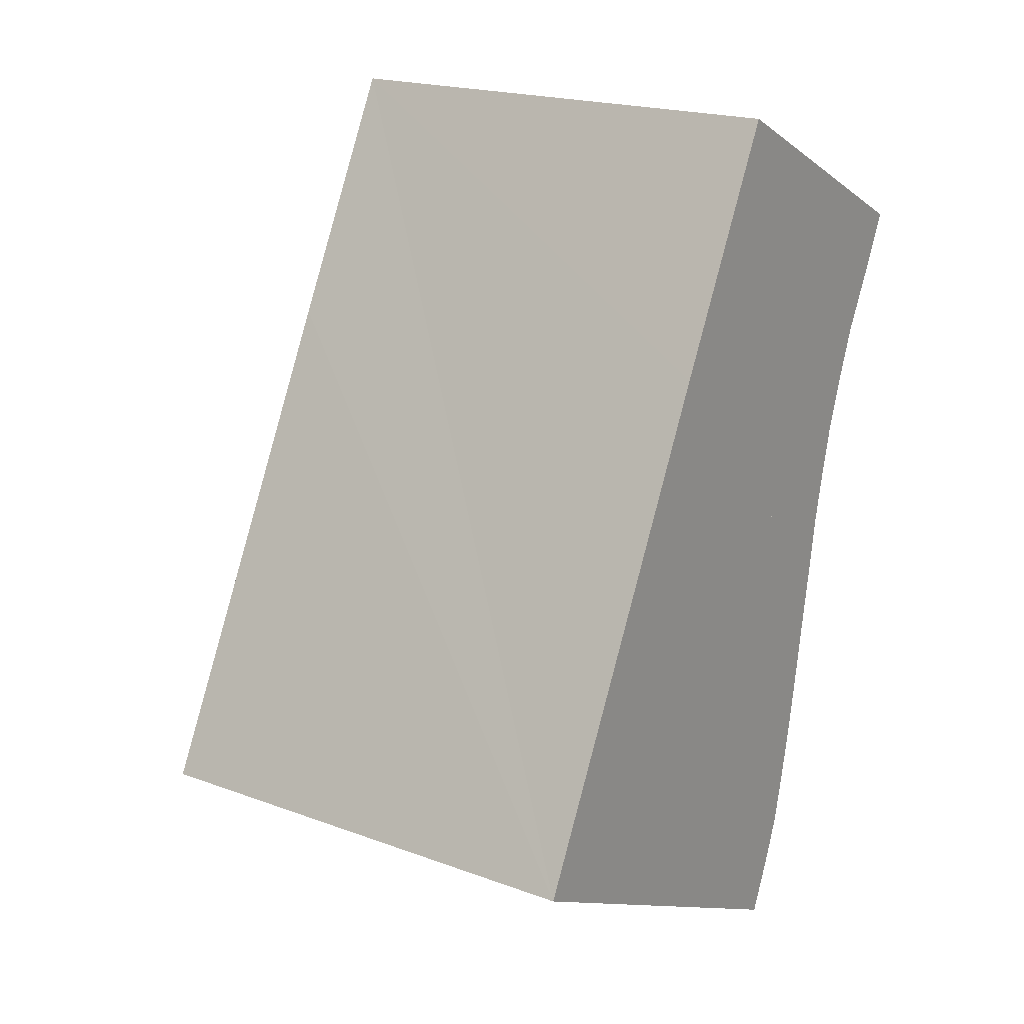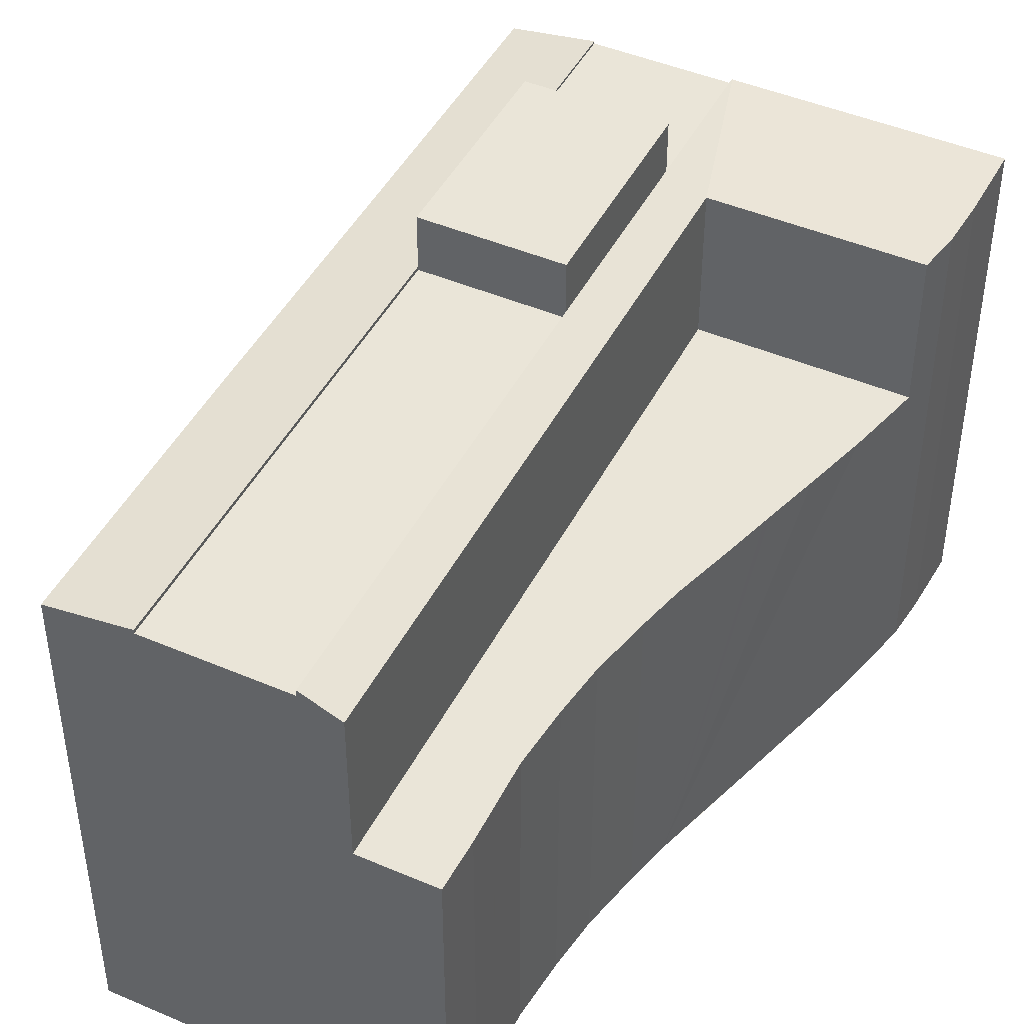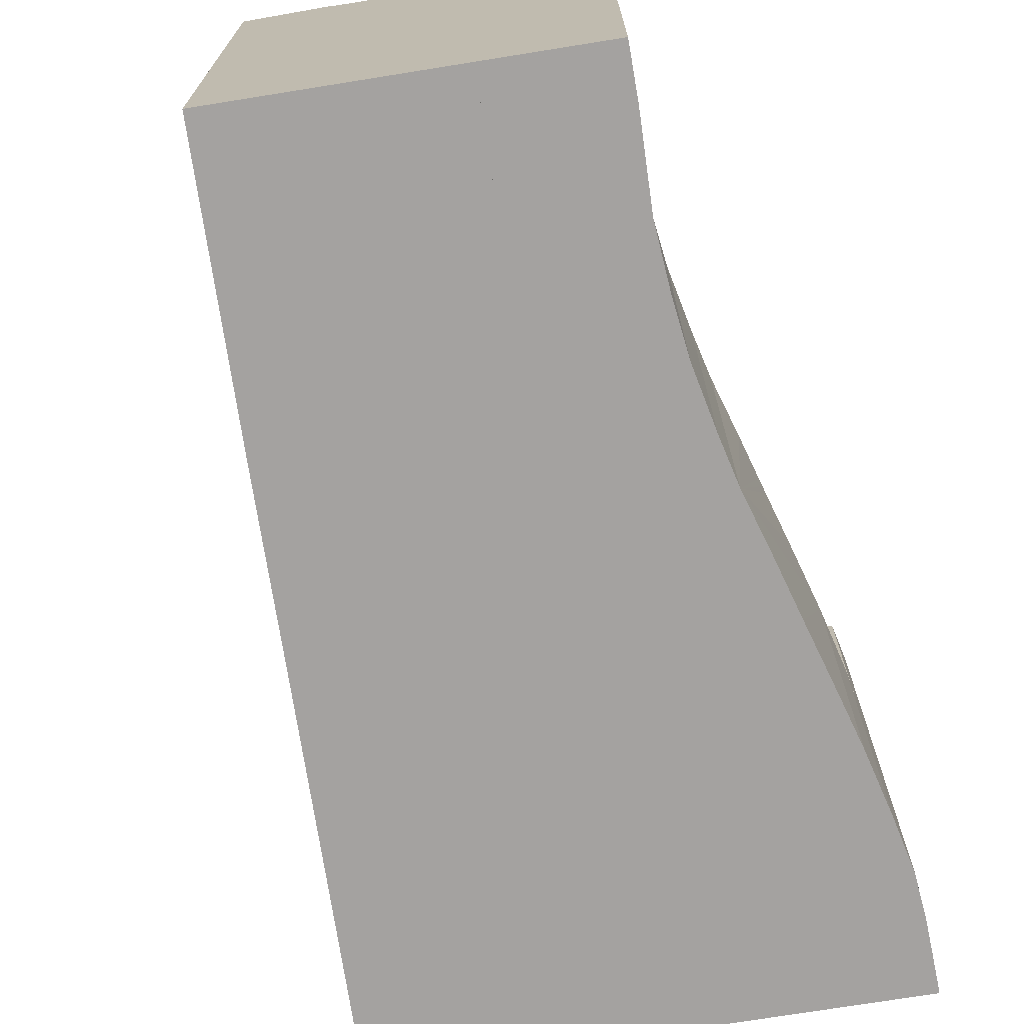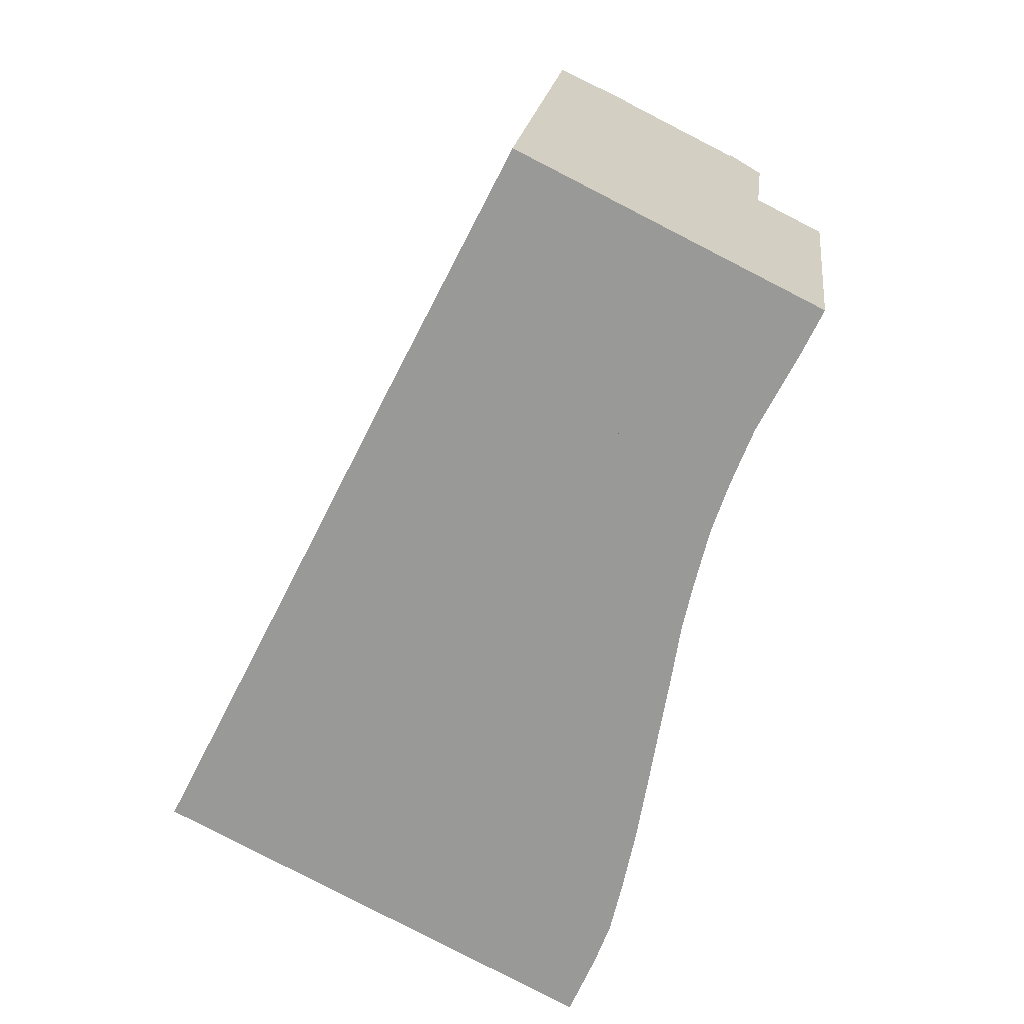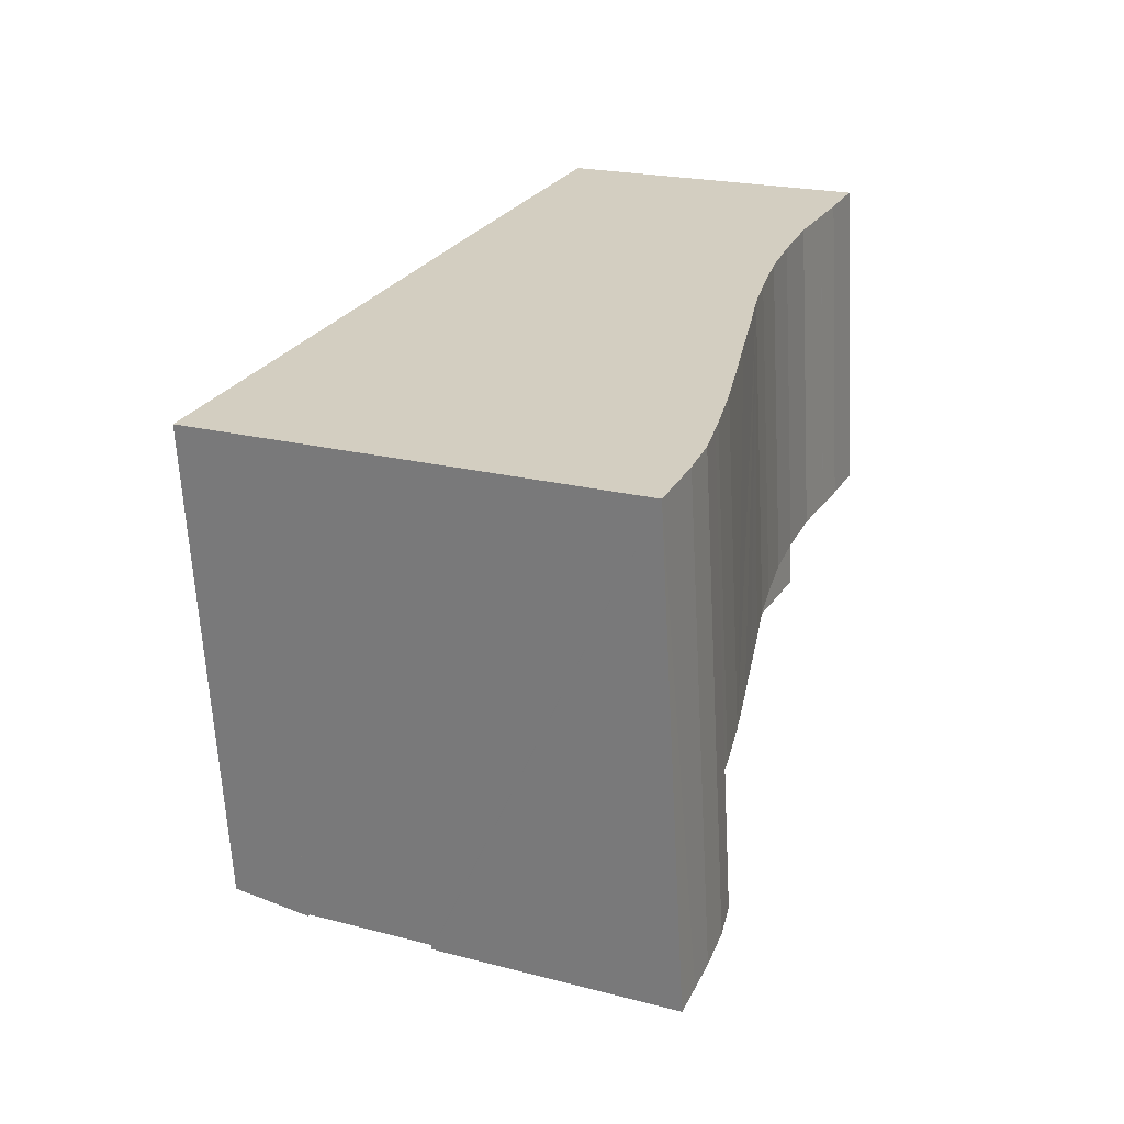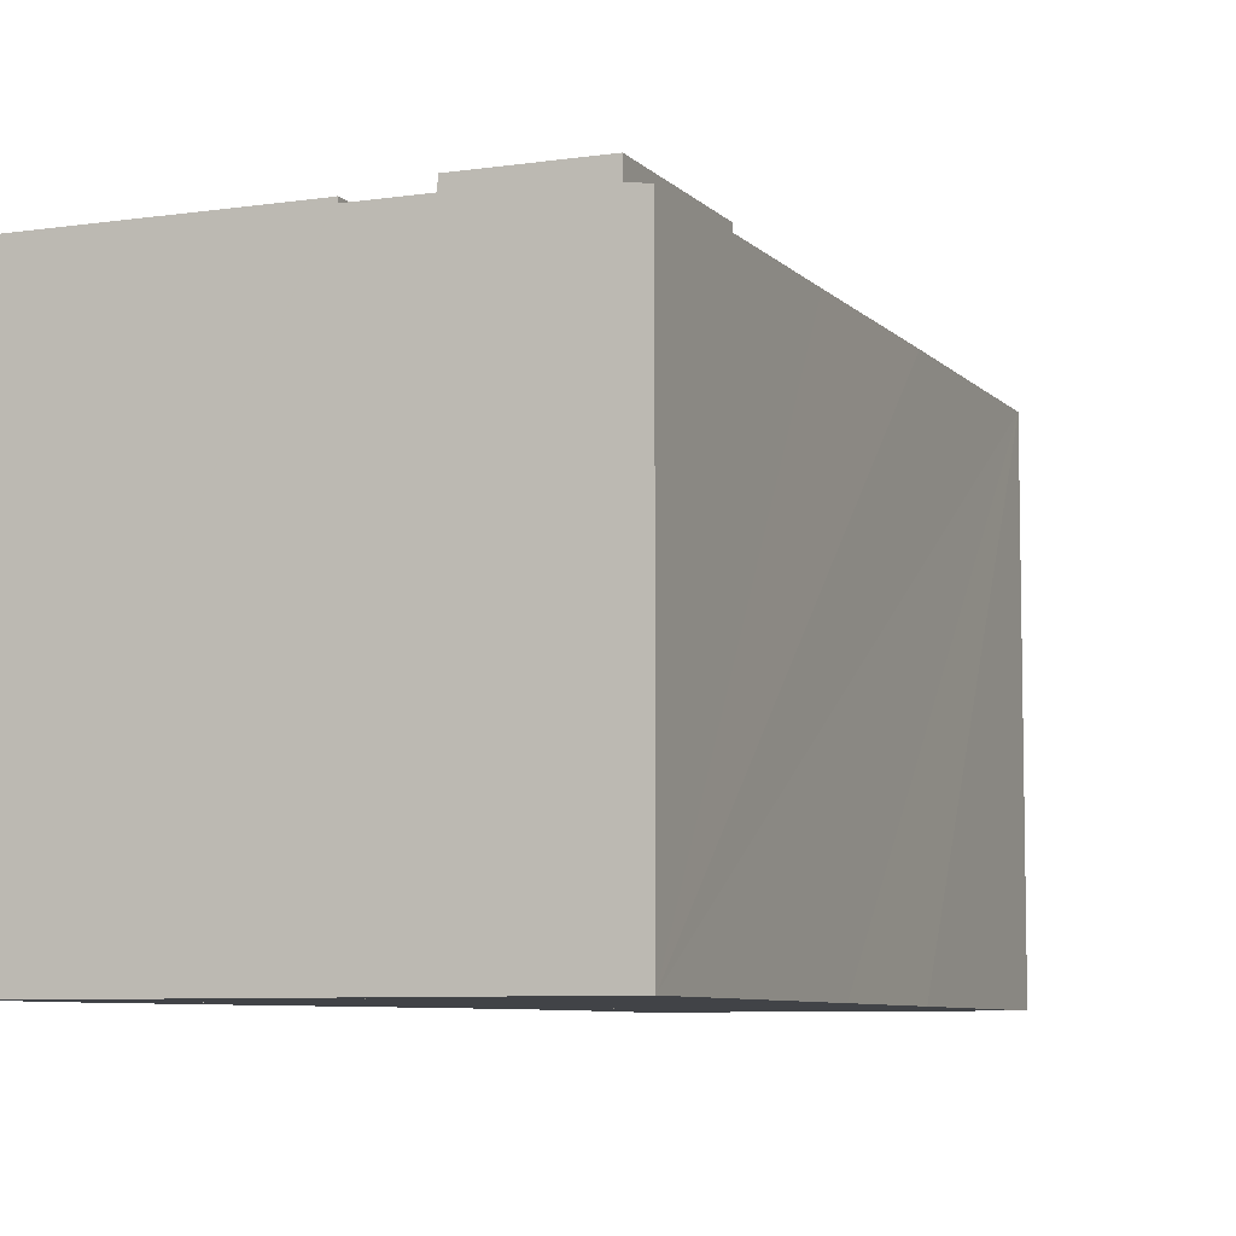
<metadata>
{"format":"obj","ext":"obj","renderer":"f3d","projection":"perspective","resolution":1024,"background":"white","views":[{"elev":19.5,"azim":-55.3,"up":"+Z"},{"elev":45.3,"azim":52.7,"up":"+Y"},{"elev":-72.7,"azim":35.5,"up":"+Y"},{"elev":20.0,"azim":6.7,"up":"+Z"},{"elev":-64.0,"azim":3.1,"up":"+Z"},{"elev":-7.3,"azim":-130.6,"up":"+Y"}]}
</metadata>
<code>
v  0 20.79 1.273e-15
v  5.888 21.28 3.983
v  3.097 21.28 -1.531
v  0.142 20.79 0.281
v  2.786 20.79 5.517
v  9.8 21.28 11.71
v  5.911 20.79 11.71
v  6.688 20.78 13.25
v  18.46 21.28 28.83
v  10.12 20.78 20.08
v  15.37 20.79 30.37
v  0 0 0
v  0.142 -1.721e-17 0.281
v  2.786 -3.378e-16 5.517
v  6.688 -8.115e-16 13.25
v  10.12 -1.229e-15 20.08
v  15.37 -1.859e-15 30.37
v  5.911 -7.167e-16 11.71
v  18.46 -1.766e-15 28.83
v  9.8 -7.172e-16 11.71
v  3.097 9.375e-17 -1.531
v  5.888 -2.439e-16 3.983
v  12.5 20.72 0.714
v  9.708 21.37 -4.8
v  8.272 21.37 -4.09
v  15.23 21.37 -7.529
v  18 21.37 -8.898
v  18.02 20.72 -2.015
v  18.56 21.23 -7.625
v  19.77 20.89 -4.631
v  20.15 20.72 -3.067
v  25.07 20.72 25.56
v  14.95 21.38 9.165
v  23.61 21.38 26.28
v  16.41 20.72 8.444
v  11.04 21.38 1.436
v  8.249 21.38 -4.079
v  19.13 21.08 -6.33
v  18 5.448e-16 -8.898
v  19.13 3.876e-16 -6.33
v  18.56 4.669e-16 -7.625
v  25.07 -1.565e-15 25.56
v  16.41 -5.17e-16 8.444
v  12.5 -4.372e-17 0.714
v  19.77 2.836e-16 -4.631
v  8.249 2.498e-16 -4.079
v  15.23 4.61e-16 -7.529
v  9.708 2.939e-16 -4.8
v  8.272 2.504e-16 -4.09
v  11.04 -8.793e-17 1.436
v  23.61 -1.609e-15 26.28
v  14.95 -5.612e-16 9.165
v  20.15 1.878e-16 -3.067
v  18.02 1.234e-16 -2.015
v  14.95 21.13 9.165
v  18.46 21.13 28.83
v  23.61 21.13 26.28
v  9.8 21.13 11.71
v  8.249 21.18 -4.079
v  5.888 21.18 3.983
v  11.04 21.18 1.436
v  3.097 21.18 -1.531
v  11.04 23.51 1.436
v  9.8 23.51 11.71
v  14.95 23.51 9.165
v  5.888 23.51 3.983
v  25.07 14.32 25.56
v  27.84 14.32 24.19
v  16.41 14.32 8.444
v  27.93 14.32 24.14
v  27.01 14.32 22.22
v  26.5 14.32 21.24
v  26.31 14.32 20.88
v  26.3 14.32 20.87
v  25.35 14.32 19.05
v  24.4 14.32 16.64
v  23.67 14.32 14.51
v  23.02 14.32 11.97
v  22.68 14.32 10.48
v  22.59 14.32 10.07
v  22.18 14.32 7.592
v  21.85 14.32 5.757
v  12.5 14.32 0.714
v  21.79 14.32 5.435
v  21.73 14.32 5.111
v  21.33 14.32 2.787
v  20.84 14.32 0.086
v  20.29 14.32 -2.502
v  18.02 14.32 -2.015
v  20.15 14.32 -3.067
v  20.84 -5.266e-18 0.086
v  20.29 1.532e-16 -2.502
v  24.4 -1.019e-15 16.64
v  25.35 -1.166e-15 19.05
v  23.67 -8.883e-16 14.51
v  23.02 -7.327e-16 11.97
v  22.59 -6.165e-16 10.07
v  22.68 -6.42e-16 10.48
v  21.73 -3.13e-16 5.111
v  22.18 -4.649e-16 7.592
v  21.85 -3.525e-16 5.757
v  21.79 -3.328e-16 5.435
v  21.33 -1.707e-16 2.787
v  27.93 -1.478e-15 24.14
v  27.84 -1.481e-15 24.19
v  27.01 -1.361e-15 22.22
v  26.31 -1.278e-15 20.88
v  26.5 -1.301e-15 21.24
v  26.3 -1.278e-15 20.87
g defaultobject
f 1 2 3
f 2 1 4
f 2 4 5
f 2 5 6
f 6 5 7
f 6 7 8
f 6 8 9
f 9 8 10
f 9 10 11
f 12 4 1
f 4 12 5
f 5 12 7
f 7 12 8
f 8 12 10
f 10 12 11
f 11 12 13
f 11 13 14
f 11 14 15
f 11 15 16
f 11 16 17
f 15 14 18
f 11 19 9
f 19 11 17
f 19 6 9
f 6 19 20
f 6 20 2
f 2 20 3
f 3 20 21
f 21 20 22
f 21 1 3
f 1 21 12
f 22 12 21
f 12 22 13
f 13 22 14
f 14 22 20
f 14 20 18
f 18 20 15
f 15 20 19
f 15 19 16
f 16 19 17
f 23 24 25
f 24 23 26
f 26 23 27
f 27 23 28
f 27 28 29
f 29 28 30
f 30 28 31
f 32 33 34
f 33 32 35
f 33 35 36
f 36 35 23
f 36 23 37
f 37 23 25
f 29 30 38
f 29 39 27
f 39 29 38
f 39 38 40
f 39 40 41
f 42 35 32
f 35 42 23
f 23 42 43
f 23 43 44
f 30 40 38
f 40 30 45
f 39 26 27
f 26 39 24
f 24 39 25
f 25 39 37
f 37 39 46
f 46 39 47
f 46 47 48
f 46 48 49
f 46 36 37
f 36 46 33
f 33 46 34
f 34 46 50
f 34 50 51
f 51 50 52
f 51 32 34
f 32 51 42
f 44 28 23
f 28 44 31
f 31 44 53
f 53 44 54
f 31 45 30
f 45 31 53
f 52 42 51
f 42 52 43
f 43 52 50
f 43 50 44
f 44 50 46
f 44 46 54
f 54 46 53
f 53 46 45
f 45 46 49
f 45 49 48
f 45 48 40
f 40 48 47
f 40 47 41
f 41 47 39
f 55 56 57
f 56 55 58
f 20 56 58
f 56 20 19
f 19 57 56
f 57 19 51
f 51 55 57
f 55 51 52
f 52 58 55
f 58 52 20
f 52 19 20
f 19 52 51
f 59 60 61
f 60 59 62
f 21 60 62
f 60 21 22
f 22 61 60
f 61 22 50
f 50 59 61
f 59 50 46
f 46 62 59
f 62 46 21
f 46 22 21
f 22 46 50
f 63 64 65
f 64 63 66
f 22 64 66
f 64 22 20
f 20 65 64
f 65 20 52
f 52 63 65
f 63 52 50
f 50 66 63
f 66 50 22
f 50 20 22
f 20 50 52
f 67 68 69
f 70 69 68
f 71 69 70
f 72 69 71
f 73 69 72
f 74 69 73
f 75 69 74
f 76 69 75
f 77 69 76
f 78 69 77
f 79 69 78
f 80 69 79
f 81 69 80
f 82 69 81
f 83 69 82
f 84 83 82
f 85 83 84
f 86 83 85
f 87 83 86
f 88 83 87
f 89 83 88
f 90 89 88
f 91 88 87
f 88 91 92
f 92 90 88
f 90 92 53
f 75 93 76
f 93 75 94
f 93 77 76
f 77 93 95
f 95 78 77
f 78 95 96
f 96 79 78
f 79 96 80
f 80 96 97
f 97 96 98
f 97 81 80
f 81 97 82
f 82 97 84
f 84 97 85
f 85 97 86
f 86 97 87
f 87 97 99
f 87 99 91
f 99 97 100
f 99 100 101
f 99 101 102
f 91 99 103
f 53 89 90
f 89 53 83
f 83 53 44
f 44 53 54
f 44 69 83
f 69 44 67
f 67 44 43
f 67 43 42
f 42 68 67
f 68 42 70
f 70 42 104
f 104 42 105
f 104 71 70
f 71 104 106
f 106 72 71
f 72 106 73
f 73 106 107
f 107 106 108
f 107 74 73
f 74 107 109
f 109 75 74
f 75 109 94
f 42 43 105
f 104 105 43
f 106 104 43
f 108 106 43
f 107 108 43
f 109 107 43
f 94 109 43
f 93 94 43
f 95 93 43
f 96 95 43
f 98 96 43
f 97 98 43
f 100 97 43
f 101 100 43
f 44 101 43
f 102 101 44
f 99 102 44
f 103 99 44
f 91 103 44
f 92 91 44
f 54 92 44
f 53 92 54

</code>
